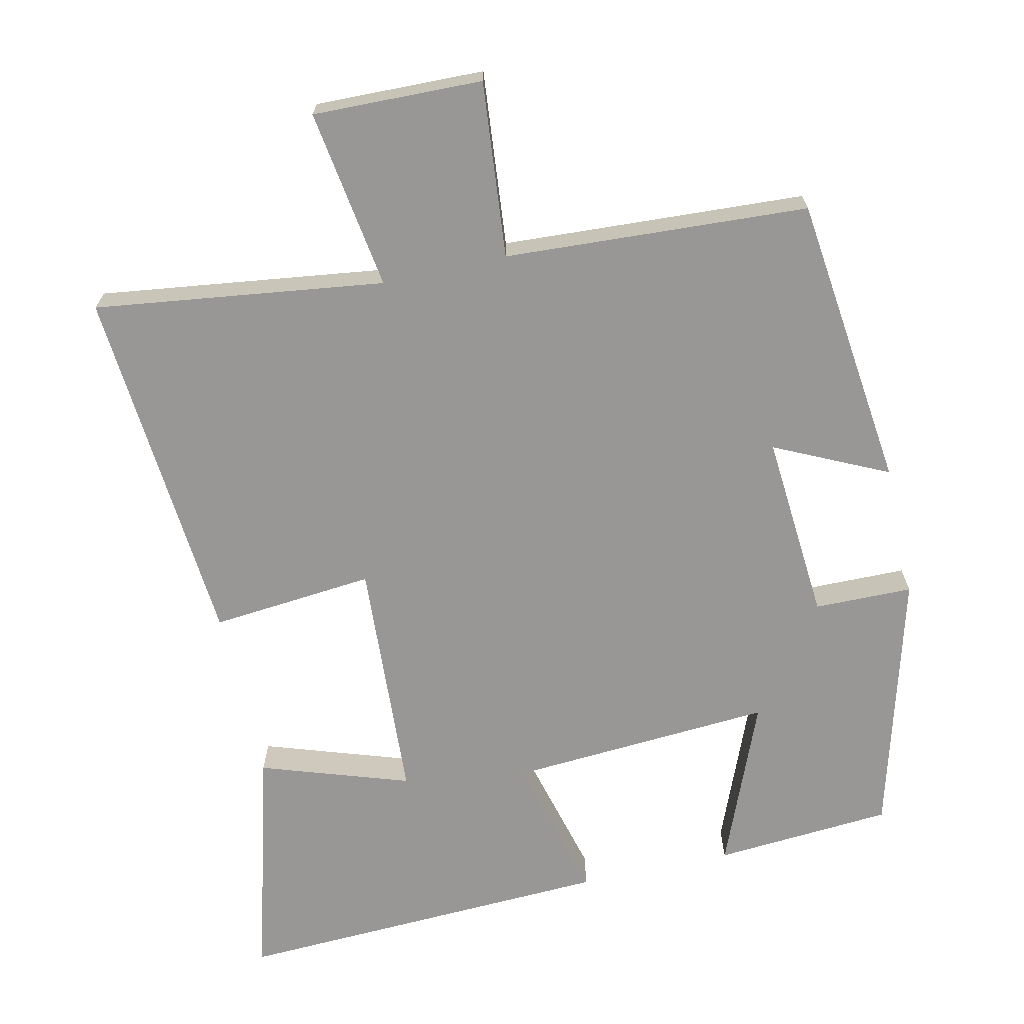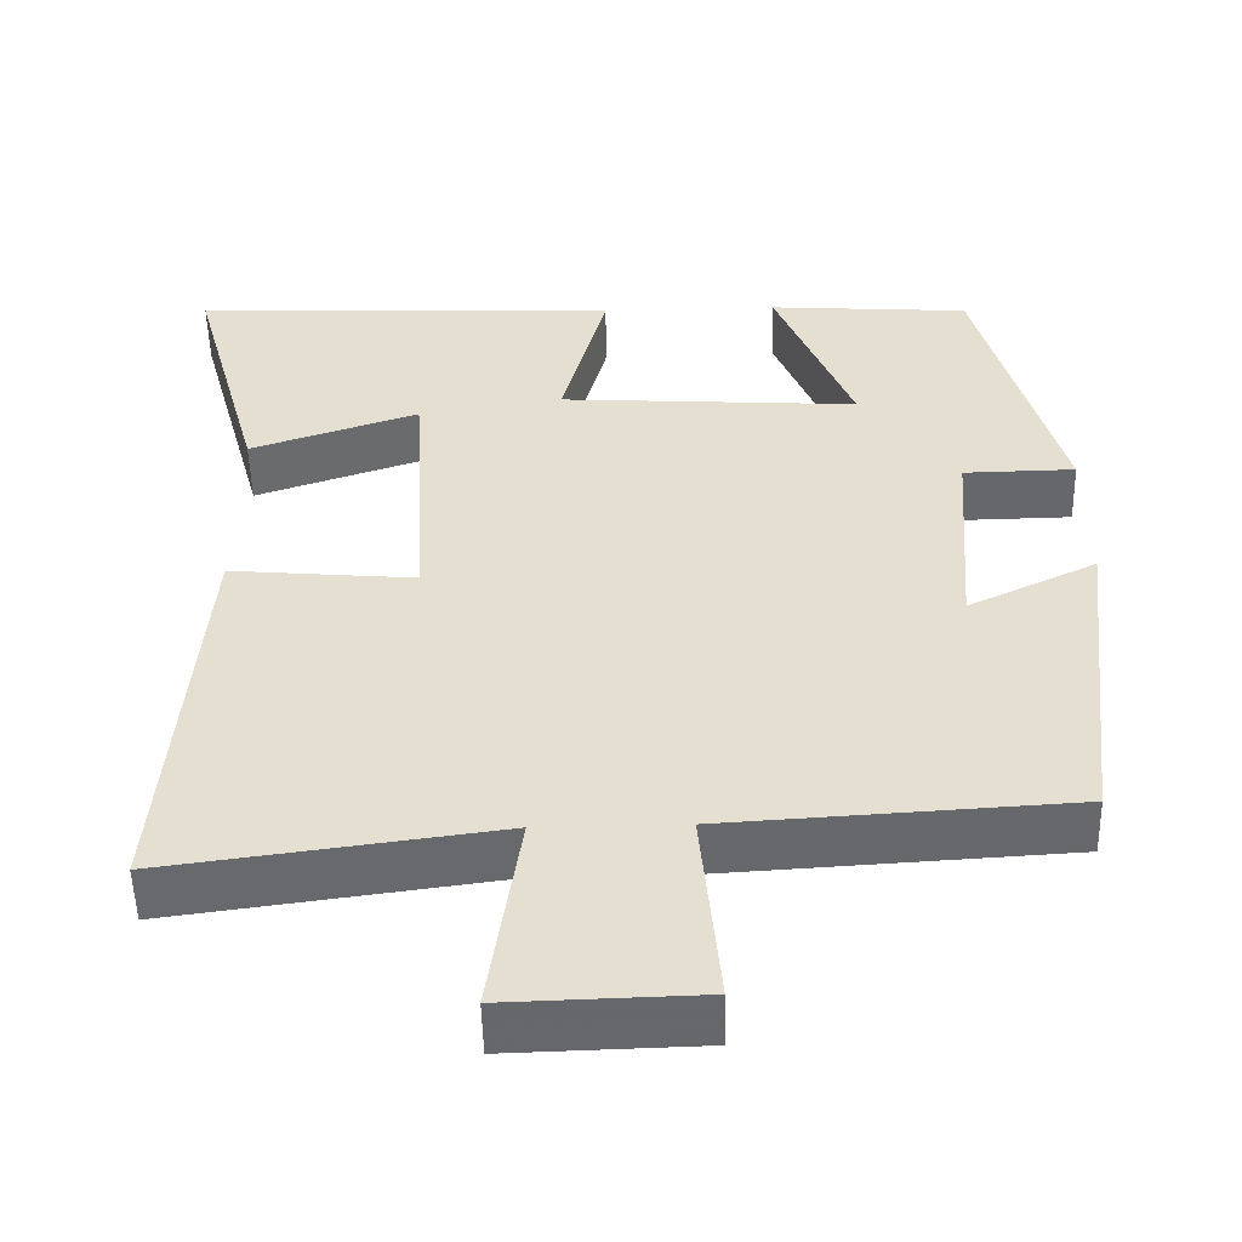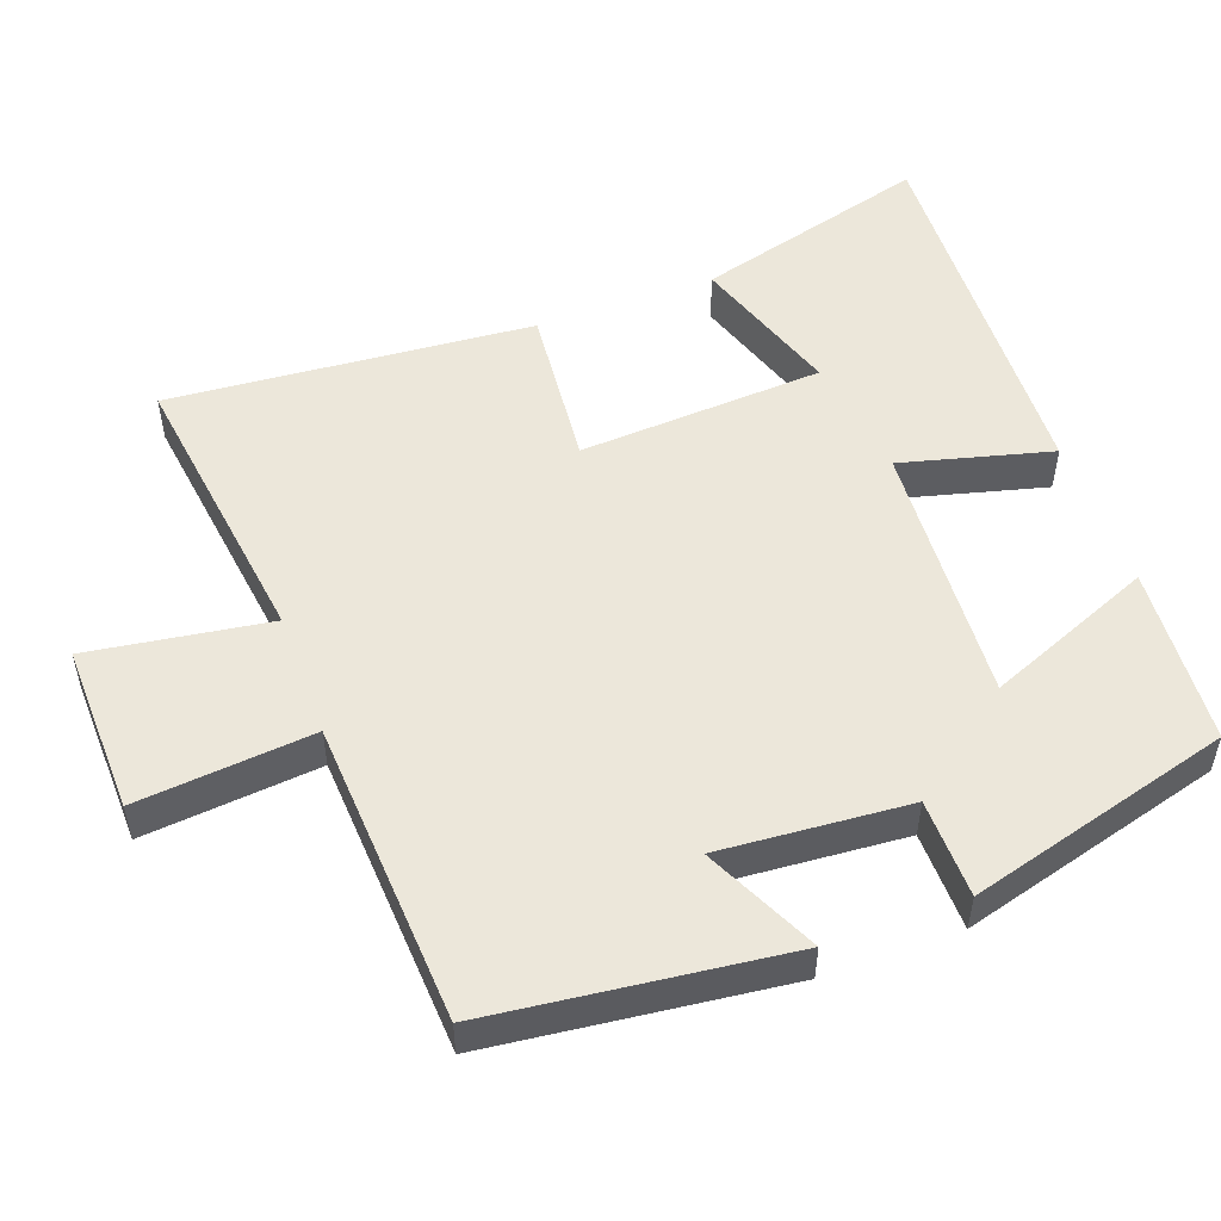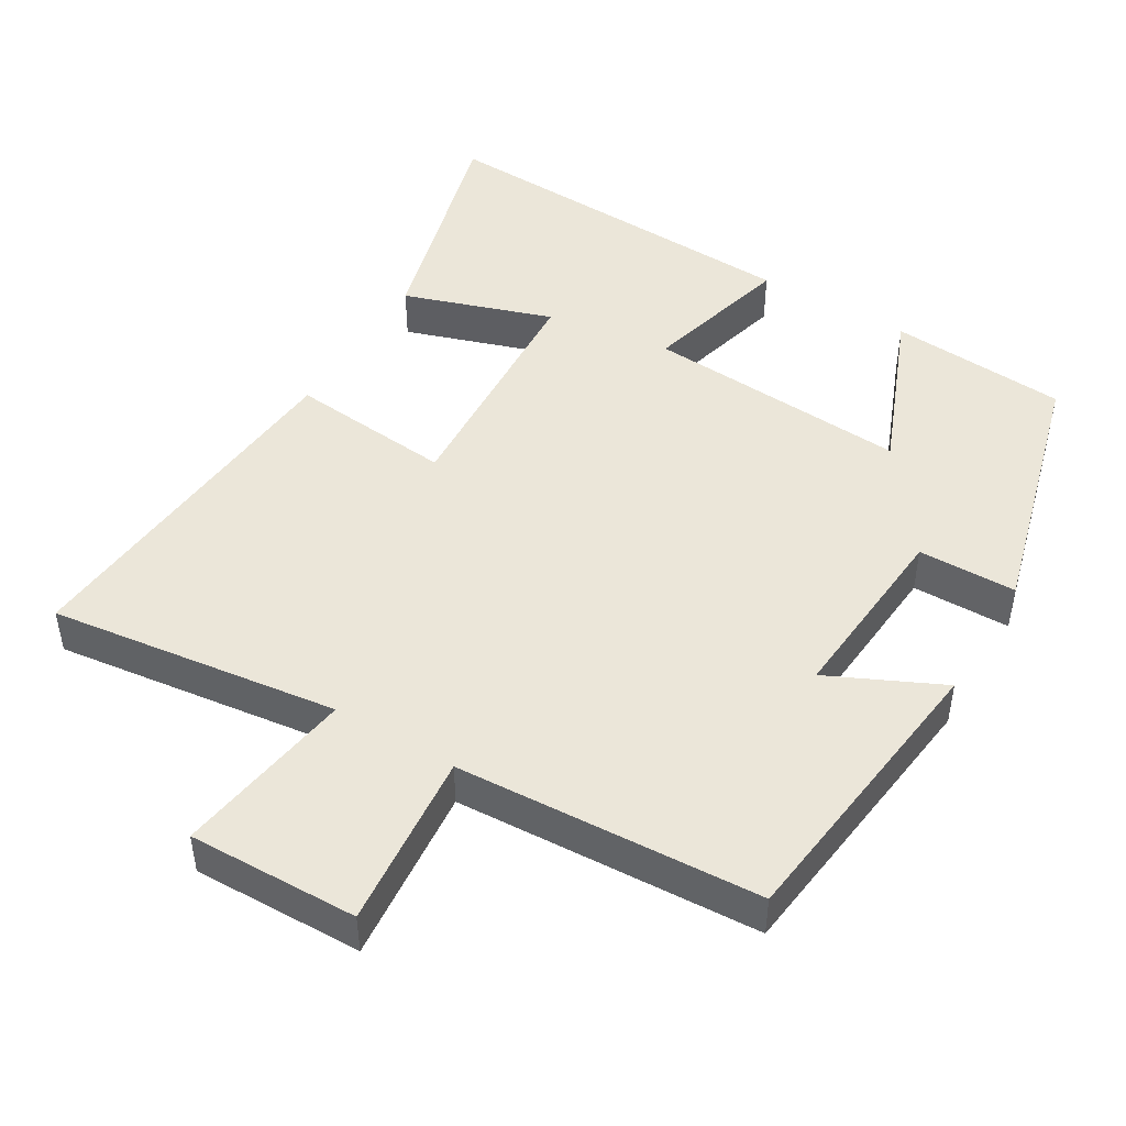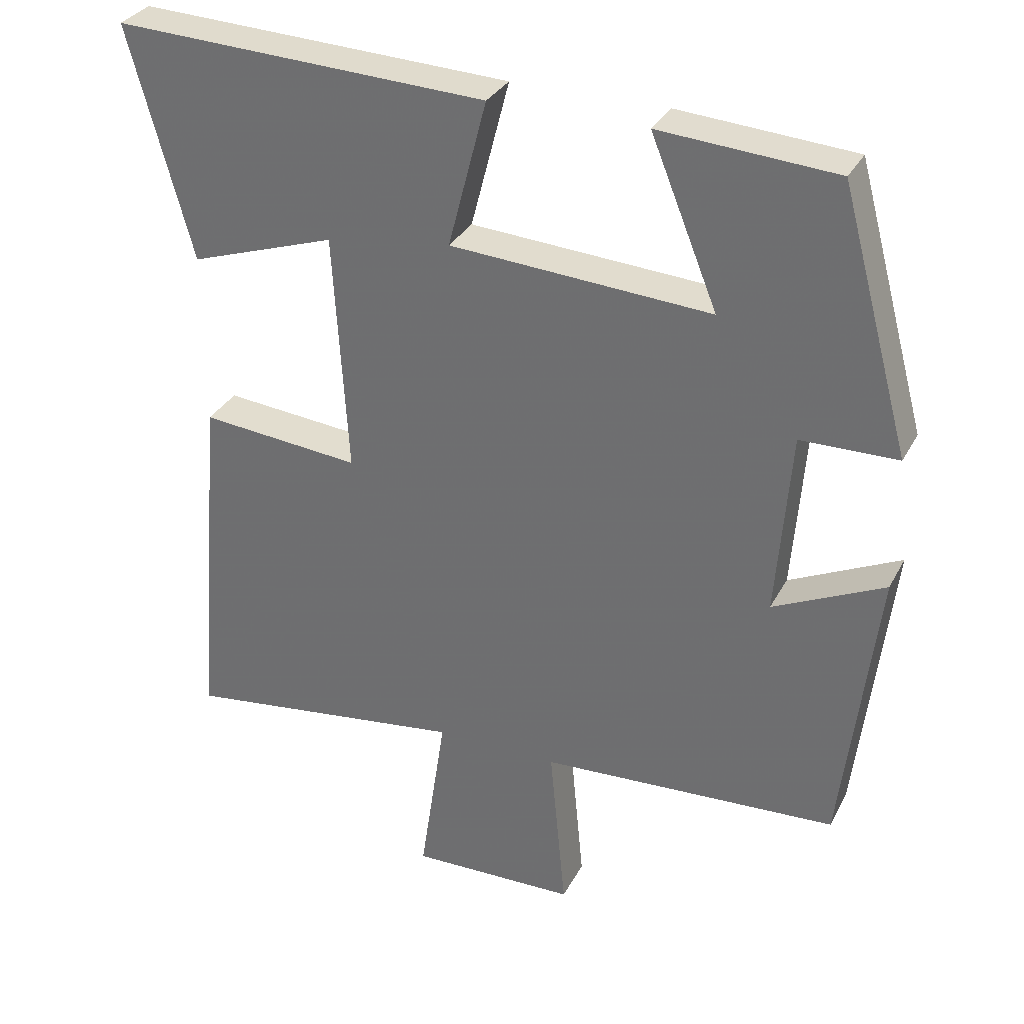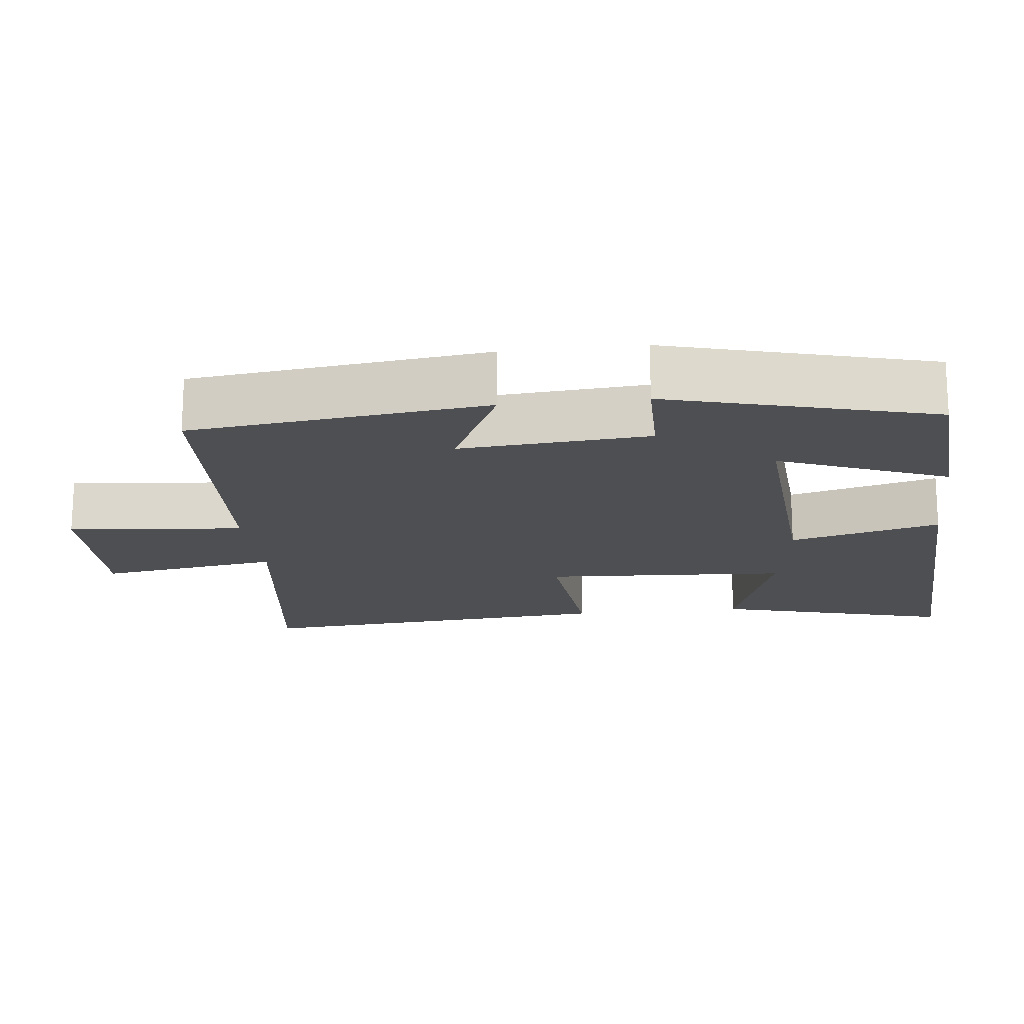
<metadata>
{"format":"obj","ext":"obj","renderer":"f3d","projection":"perspective","resolution":1024,"background":"white","views":[{"elev":-68.2,"azim":-167.4,"up":"+Y"},{"elev":-52.1,"azim":-178.6,"up":"+Z"},{"elev":52.1,"azim":-110.1,"up":"+Y"},{"elev":46.9,"azim":-149.0,"up":"+Y"},{"elev":31.9,"azim":-156.0,"up":"+Z"},{"elev":-17.5,"azim":-83.4,"up":"+Y"}]}
</metadata>
<code>
v 0.541 0.07 -0.553
v 0.141 0.07 -0.5
v 0.178 0.07 -0.749
v -0.056 0.07 -0.743
v -0.033 0.07 -0.5
v -0.452 0.07 -0.476
v -0.5 0.07 -0.069
v -0.344 0.07 -0.143
v -0.364 0.07 0.117
v -0.5 0.07 0.119
v -0.401 0.07 0.482
v -0.154 0.07 0.5
v -0.248 0.07 0.269
v 0.118 0.07 0.293
v 0.064 0.07 0.5
v 0.589 0.07 0.522
v 0.5 0.07 0.198
v 0.294 0.07 0.267
v 0.274 0.07 -0.071
v 0.5 0.07 -0.05
v 0.541 0 -0.553
v 0.141 0 -0.5
v 0.178 0 -0.749
v -0.056 0 -0.743
v -0.033 0 -0.5
v -0.452 0 -0.476
v -0.5 0 -0.069
v -0.344 0 -0.143
v -0.364 0 0.117
v -0.5 0 0.119
v -0.401 0 0.482
v -0.154 0 0.5
v -0.248 0 0.269
v 0.118 0 0.293
v 0.064 0 0.5
v 0.589 0 0.522
v 0.5 0 0.198
v 0.294 0 0.267
v 0.274 0 -0.071
v 0.5 0 -0.05
f 19 20 1 2
f 18 19 2
f 15 16 17 18
f 14 15 18
f 13 14 18 2
f 10 11 12 13
f 9 10 13
f 8 9 13 2
f 5 6 7 8
f 5 8 2
f 2 3 4 5
f 22 21 40 39
f 22 39 38
f 38 37 36 35
f 38 35 34
f 22 38 34 33
f 33 32 31 30
f 33 30 29
f 22 33 29 28
f 28 27 26 25
f 22 28 25
f 25 24 23 22
f 1 21 22 2
f 2 22 23 3
f 3 23 24 4
f 4 24 25 5
f 5 25 26 6
f 6 26 27 7
f 7 27 28 8
f 8 28 29 9
f 9 29 30 10
f 10 30 31 11
f 11 31 32 12
f 12 32 33 13
f 13 33 34 14
f 14 34 35 15
f 15 35 36 16
f 16 36 37 17
f 17 37 38 18
f 18 38 39 19
f 19 39 40 20
f 20 40 21 1

</code>
